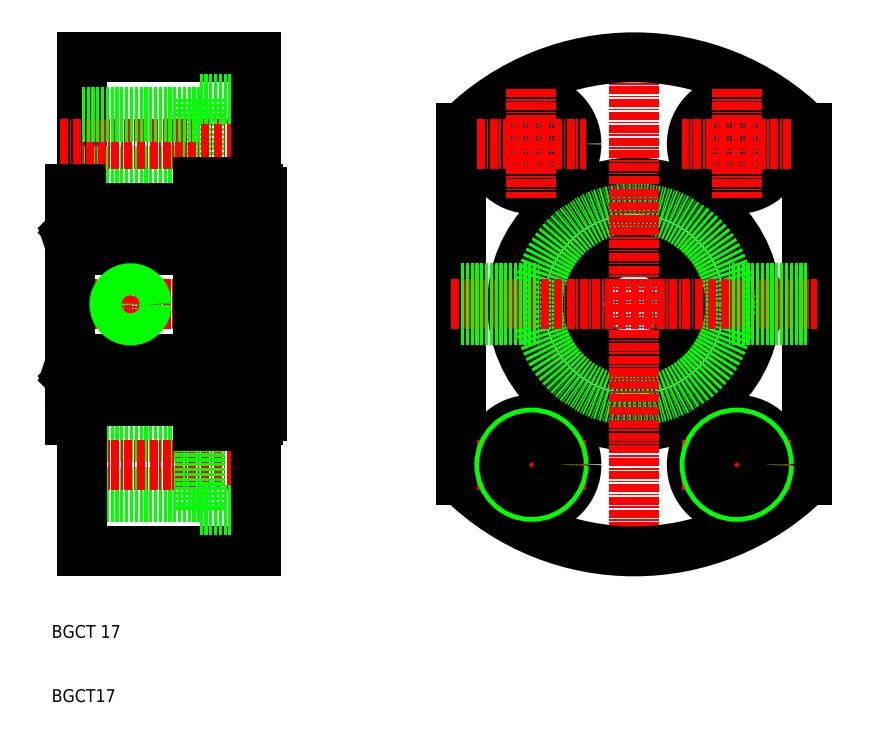
<metadata>
{"format":"dxf","ext":"dxf","renderer":"ezdxf+matplotlib","layout":"modelspace","background":"white","min_lineweight":24,"dpi":150}
</metadata>
<code>
0
SECTION
2
ENTITIES
0
LINE
8
CENTER
10
130.4
20
107.1
30
0
11
163.4
21
107.1
31
0
0
LINE
8
0
10
131.9
20
89.11
30
0
11
131.9
21
125.1
31
0
0
TEXT
8
0
10
129.1
20
55.12
30
0
40
2
1
BGCT 17
0
TEXT
8
0
10
129.1
20
45.12
30
0
40
2
1
BGCT17
0
LINE
8
0
10
133.9
20
68.61
30
0
11
160.9
21
68.61
31
0
0
LINE
8
0
10
152.3
20
86.36
30
0
11
133.9
21
86.36
31
0
0
LINE
8
0
10
152.3
20
87.11
30
0
11
133.9
21
87.11
31
0
0
LINE
8
0
10
152.3
20
77.11
30
0
11
133.9
21
77.11
31
0
0
LINE
8
0
10
152.3
20
77.86
30
0
11
133.9
21
77.86
31
0
0
LINE
8
CENTER
10
130.4
20
82.11
30
0
11
163.9
21
82.11
31
0
0
LINE
8
0
10
133.9
20
88.81
30
0
11
133.9
21
68.61
31
0
0
LINE
8
0
10
131.9
20
89.11
30
0
11
133.6
21
89.11
31
0
0
ARC
8
0
10
133.6
20
88.81
30
0
40
0.3
50
0
51
90
0
LINE
8
0
10
152.3
20
89.11
30
0
11
152.3
21
75.11
31
0
0
LINE
8
0
10
160.9
20
75.11
30
0
11
152.3
21
75.11
31
0
0
LINE
8
0
10
160.9
20
89.11
30
0
11
152.3
21
89.11
31
0
0
LINE
8
0
10
158.9
20
89.11
30
0
11
151.9
21
89.11
31
0
0
CIRCLE
8
0
10
141.4
20
107.1
30
0
40
2.125
0
LINE
8
CENTER
10
141.4
20
103.1
30
0
11
141.4
21
111.1
31
0
0
LINE
8
0
10
133.9
20
125.4
30
0
11
133.9
21
145.6
31
0
0
LINE
8
0
10
152.3
20
139.1
30
0
11
152.3
21
125.1
31
0
0
LINE
8
0
10
152.3
20
127.1
30
0
11
133.9
21
127.1
31
0
0
LINE
8
0
10
152.3
20
127.9
30
0
11
133.9
21
127.9
31
0
0
LINE
8
CENTER
10
130.4
20
132.1
30
0
11
163.9
21
132.1
31
0
0
LINE
8
0
10
131.9
20
125.1
30
0
11
133.6
21
125.1
31
0
0
ARC
8
0
10
133.6
20
125.4
30
0
40
0.3
50
270
51
0
0
LINE
8
0
10
160.9
20
125.1
30
0
11
152.3
21
125.1
31
0
0
LINE
8
0
10
158.9
20
125.1
30
0
11
151.9
21
125.1
31
0
0
LINE
8
0
10
133.9
20
145.6
30
0
11
160.9
21
145.6
31
0
0
LINE
8
0
10
152.3
20
136.4
30
0
11
133.9
21
136.4
31
0
0
LINE
8
0
10
152.3
20
137.1
30
0
11
133.9
21
137.1
31
0
0
LINE
8
0
10
160.9
20
139.1
30
0
11
152.3
21
139.1
31
0
0
CIRCLE
8
0
10
219.9
20
107.1
30
0
40
19
0
LINE
8
0
10
192.9
20
134.6
30
0
11
192.9
21
79.67
31
0
0
CIRCLE
8
0
10
219.9
20
107.1
30
0
40
18
0
LINE
8
0
10
246.9
20
134.6
30
0
11
246.9
21
79.67
31
0
0
CIRCLE
8
0
10
219.9
20
107.1
30
0
40
10
0
CIRCLE
8
0
10
219.9
20
107.1
30
0
40
8.5
0
CIRCLE
8
0
10
219.9
20
107.1
30
0
40
15
0
LINE
8
CENTER
10
219.9
20
147.1
30
0
11
219.9
21
67.11
31
0
0
ARC
8
0
10
219.9
20
107.1
30
0
40
38.5
50
225.5
51
314.5
0
LINE
8
CENTER
10
191.4
20
107.1
30
0
11
248.4
21
107.1
31
0
0
LINE
8
0
10
192.9
20
105
30
0
11
205.1
21
105
31
0
0
LINE
8
0
10
192.9
20
104.6
30
0
11
205.1
21
104.6
31
0
0
LINE
8
0
10
192.9
20
109.6
30
0
11
205.1
21
109.6
31
0
0
LINE
8
0
10
192.9
20
109.2
30
0
11
205.1
21
109.2
31
0
0
LINE
8
CENTER
10
203.9
20
73.61
30
0
11
203.9
21
90.61
31
0
0
CIRCLE
8
0
10
203.9
20
82.11
30
0
40
7
0
LINE
8
CENTER
10
195.4
20
82.11
30
0
11
212.4
21
82.11
31
0
0
CIRCLE
8
0
10
203.9
20
82.11
30
0
40
5
0
CIRCLE
8
0
10
203.9
20
82.11
30
0
40
4.25
0
LINE
8
CENTER
10
235.9
20
73.61
30
0
11
235.9
21
90.61
31
0
0
CIRCLE
8
0
10
235.9
20
82.11
30
0
40
7
0
LINE
8
CENTER
10
244.4
20
82.11
30
0
11
227.4
21
82.11
31
0
0
CIRCLE
8
0
10
235.9
20
82.11
30
0
40
5
0
CIRCLE
8
0
10
235.9
20
82.11
30
0
40
4.25
0
LINE
8
0
10
246.9
20
104.6
30
0
11
234.7
21
104.6
31
0
0
LINE
8
0
10
246.9
20
105
30
0
11
234.8
21
105
31
0
0
LINE
8
0
10
246.9
20
109.2
30
0
11
234.8
21
109.2
31
0
0
LINE
8
0
10
246.9
20
109.6
30
0
11
234.7
21
109.6
31
0
0
ARC
8
0
10
219.9
20
107.1
30
0
40
38.5
50
45.47
51
134.5
0
CIRCLE
8
0
10
203.9
20
132.1
30
0
40
5
0
CIRCLE
8
0
10
203.9
20
132.1
30
0
40
7
0
CIRCLE
8
0
10
203.9
20
132.1
30
0
40
4.25
0
LINE
8
CENTER
10
203.9
20
140.6
30
0
11
203.9
21
123.6
31
0
0
LINE
8
CENTER
10
195.4
20
132.1
30
0
11
212.4
21
132.1
31
0
0
CIRCLE
8
0
10
235.9
20
132.1
30
0
40
5
0
CIRCLE
8
0
10
235.9
20
132.1
30
0
40
7
0
CIRCLE
8
0
10
235.9
20
132.1
30
0
40
4.25
0
LINE
8
CENTER
10
235.9
20
140.6
30
0
11
235.9
21
123.6
31
0
0
LINE
8
CENTER
10
244.4
20
132.1
30
0
11
227.4
21
132.1
31
0
0
LINE
8
0
10
151.4
20
122.1
30
0
11
143.3
21
122.1
31
0
0
LINE
8
0
10
151.4
20
92.11
30
0
11
143.3
21
92.11
31
0
0
LINE
8
0
10
132.2
20
98.61
30
0
11
151.6
21
98.61
31
0
0
LINE
8
0
10
150.4
20
97.11
30
0
11
133.4
21
97.11
31
0
0
LINE
8
0
10
150
20
94.11
30
0
11
133.8
21
94.11
31
0
0
LINE
8
0
10
150
20
120.1
30
0
11
133.8
21
120.1
31
0
0
LINE
8
0
10
132.2
20
115.6
30
0
11
151.6
21
115.6
31
0
0
LINE
8
0
10
150.4
20
117.1
30
0
11
133.4
21
117.1
31
0
0
LINE
8
0
10
161.9
20
89.67
30
0
11
161.9
21
117.4
31
0
0
ARC
8
0
10
151.6
20
98.31
30
0
40
0.3
50
7e-15
51
90
0
LINE
8
0
10
158.6
20
97.11
30
0
11
155.3
21
97.11
31
0
0
CIRCLE
8
0
10
156.9
20
93.36
30
0
40
2.5
0
ARC
8
0
10
156.9
20
93.36
30
0
40
2.944
50
55.56
51
124.4
0
ARC
8
0
10
156.9
20
93.36
30
0
40
2.944
50
235.6
51
304.4
0
ARC
8
0
10
156.9
20
93.36
30
0
40
3.389
50
60.57
51
119.4
0
ARC
8
0
10
156.9
20
93.36
30
0
40
3.389
50
240.6
51
299.4
0
LINE
8
0
10
161.4
20
89.11
30
0
11
153.7
21
89.11
31
0
0
LINE
8
0
10
161.4
20
89.61
30
0
11
153.9
21
89.61
31
0
0
LINE
8
0
10
159.1
20
90.11
30
0
11
159.1
21
92.11
31
0
0
LINE
8
0
10
158.6
20
90.41
30
0
11
158.6
21
91.5
31
0
0
LINE
8
0
10
160.9
20
91.76
30
0
11
160.9
21
90.11
31
0
0
LINE
8
0
10
161.4
20
91.41
30
0
11
161.4
21
89.61
31
0
0
ARC
8
0
10
161.4
20
89.67
30
0
40
0.5556
50
270
51
7e-15
0
LINE
8
0
10
159.1
20
90.11
30
0
11
160.9
21
90.11
31
0
0
LINE
8
0
10
161.9
20
91.41
30
0
11
161.4
21
91.41
31
0
0
LINE
8
0
10
161.9
20
91.76
30
0
11
160.9
21
91.76
31
0
0
ARC
8
0
10
161.6
20
96.78
30
0
40
0.3333
50
7e-15
51
90
0
LINE
8
0
10
161.6
20
97.11
30
0
11
159.1
21
97.11
31
0
0
LINE
8
0
10
151.9
20
88.11
30
0
11
151.9
21
91.61
31
0
0
LINE
8
0
10
154.8
20
92.11
30
0
11
154.8
21
89.61
31
0
0
LINE
8
0
10
155.3
20
91.5
30
0
11
155.3
21
90.41
31
0
0
ARC
8
0
10
153.3
20
89.45
30
0
40
0.5556
50
17.46
51
162.5
0
ARC
8
0
10
153.3
20
89.11
30
0
40
0.3333
50
3.264e-12
51
180
0
LINE
8
0
10
153
20
89.11
30
0
11
151.9
21
89.11
31
0
0
LINE
8
0
10
152.8
20
89.61
30
0
11
151.9
21
89.61
31
0
0
ARC
8
0
10
150
20
94.41
30
0
40
0.3
50
270
51
7e-15
0
ARC
8
0
10
150
20
96.81
30
0
40
0.3
50
360
51
90
0
ARC
8
0
10
151.9
20
95.01
30
0
40
0.5
50
180
51
90
0
LINE
8
0
10
150.3
20
94.41
30
0
11
150.3
21
96.81
31
0
0
ARC
8
0
10
151.9
20
92.11
30
0
40
0.5
50
270
51
180
0
LINE
8
0
10
154.8
20
96.61
30
0
11
151.9
21
96.61
31
0
0
LINE
8
0
10
151.9
20
95.51
30
0
11
151.9
21
96.61
31
0
0
LINE
8
0
10
150.6
20
95.27
30
0
11
150.6
21
95.25
31
0
0
LINE
8
0
10
150.6
20
95.95
30
0
11
150.6
21
95.27
31
0
0
LINE
8
0
10
151.4
20
95.27
30
0
11
151.4
21
97.11
31
0
0
LINE
8
0
10
151.4
20
95.25
30
0
11
151.4
21
95.27
31
0
0
LINE
8
0
10
151.4
20
95.93
30
0
11
151.4
21
95.95
31
0
0
LINE
8
0
10
151.4
20
95.01
30
0
11
150.3
21
95.01
31
0
0
LINE
8
0
10
150.4
20
97.11
30
0
11
151.9
21
97.61
31
0
0
LINE
8
0
10
150.3
20
95.25
30
0
11
151.4
21
95.25
31
0
0
LINE
8
0
10
151.4
20
95.95
30
0
11
150.3
21
95.95
31
0
0
LINE
8
0
10
150.4
20
97.11
30
0
11
151.4
21
97.11
31
0
0
LINE
8
0
10
158.6
20
117.1
30
0
11
155.3
21
117.1
31
0
0
LINE
8
0
10
161.4
20
124.6
30
0
11
153.9
21
124.6
31
0
0
ARC
8
0
10
156.9
20
120.9
30
0
40
2.944
50
55.56
51
124.4
0
ARC
8
0
10
156.9
20
120.9
30
0
40
3.389
50
60.57
51
119.4
0
ARC
8
0
10
156.9
20
120.9
30
0
40
3.389
50
240.6
51
299.4
0
ARC
8
0
10
156.9
20
120.9
30
0
40
2.944
50
235.6
51
304.4
0
LINE
8
0
10
161.4
20
125.1
30
0
11
153.7
21
125.1
31
0
0
CIRCLE
8
0
10
156.9
20
120.9
30
0
40
2.5
0
LINE
8
0
10
158.6
20
123.8
30
0
11
158.6
21
122.7
31
0
0
LINE
8
0
10
160.9
20
122.5
30
0
11
160.9
21
124.1
31
0
0
LINE
8
0
10
161.9
20
124.6
30
0
11
161.9
21
117.4
31
0
0
LINE
8
0
10
161.4
20
122.8
30
0
11
161.4
21
124.6
31
0
0
LINE
8
0
10
159.1
20
124.1
30
0
11
159.1
21
122.1
31
0
0
ARC
8
0
10
161.6
20
117.4
30
0
40
0.3
50
270
51
7e-15
0
LINE
8
0
10
161.9
20
122.8
30
0
11
161.4
21
122.8
31
0
0
LINE
8
0
10
161.9
20
122.5
30
0
11
160.9
21
122.5
31
0
0
LINE
8
0
10
159.1
20
119.6
30
0
11
159.1
21
94.61
31
0
0
LINE
8
0
10
161.6
20
117.1
30
0
11
159.1
21
117.1
31
0
0
LINE
8
0
10
158.6
20
119
30
0
11
158.6
21
95.23
31
0
0
ARC
8
0
10
161.4
20
124.6
30
0
40
0.5556
50
7e-15
51
90
0
LINE
8
0
10
159.1
20
124.1
30
0
11
160.9
21
124.1
31
0
0
LINE
8
0
10
155.3
20
122.7
30
0
11
155.3
21
123.8
31
0
0
LINE
8
0
10
151.9
20
126.1
30
0
11
151.9
21
122.6
31
0
0
LINE
8
0
10
154.8
20
122.1
30
0
11
154.8
21
124.6
31
0
0
ARC
8
0
10
150
20
119.8
30
0
40
0.3
50
7e-15
51
90
0
ARC
8
0
10
150
20
117.4
30
0
40
0.3
50
270
51
0.00114
0
ARC
8
0
10
151.9
20
119.2
30
0
40
0.5
50
270
51
180
0
LINE
8
0
10
154.8
20
94.61
30
0
11
154.8
21
119.6
31
0
0
LINE
8
0
10
150.3
20
119.8
30
0
11
150.3
21
117.4
31
0
0
LINE
8
0
10
154.8
20
117.6
30
0
11
151.9
21
117.6
31
0
0
LINE
8
0
10
155.3
20
95.23
30
0
11
155.3
21
119
31
0
0
LINE
8
0
10
151.9
20
118.7
30
0
11
151.9
21
117.6
31
0
0
LINE
8
0
10
151.9
20
116.6
30
0
11
151.9
21
97.61
31
0
0
LINE
8
0
10
150.4
20
117.1
30
0
11
151.4
21
117.1
31
0
0
LINE
8
0
10
150.6
20
118.3
30
0
11
150.6
21
119
31
0
0
LINE
8
0
10
151.4
20
118.3
30
0
11
151.4
21
118.3
31
0
0
LINE
8
0
10
150.6
20
119
30
0
11
150.6
21
119
31
0
0
LINE
8
0
10
151.4
20
119
30
0
11
151.4
21
119
31
0
0
LINE
8
0
10
151.4
20
118.3
30
0
11
150.3
21
118.3
31
0
0
LINE
8
0
10
150.3
20
119
30
0
11
151.4
21
119
31
0
0
LINE
8
0
10
151.4
20
119
30
0
11
151.4
21
117.1
31
0
0
ARC
8
0
10
151.6
20
115.9
30
0
40
0.3
50
270
51
7e-15
0
LINE
8
0
10
150.4
20
117.1
30
0
11
151.9
21
116.6
31
0
0
LINE
8
0
10
151.4
20
119.2
30
0
11
150.3
21
119.2
31
0
0
ARC
8
0
10
151.9
20
122.1
30
0
40
0.5
50
180
51
90
0
ARC
8
0
10
153.3
20
125.1
30
0
40
0.3333
50
180
51
360
0
ARC
8
0
10
153.3
20
124.8
30
0
40
0.5556
50
197.5
51
342.5
0
LINE
8
0
10
152.8
20
124.6
30
0
11
151.9
21
124.6
31
0
0
LINE
8
0
10
153
20
125.1
30
0
11
151.9
21
125.1
31
0
0
ARC
8
0
10
132.2
20
98.31
30
0
40
0.3
50
90
51
180
0
LINE
8
0
10
131.9
20
95.01
30
0
11
133.5
21
95.01
31
0
0
LINE
8
0
10
133.4
20
97.11
30
0
11
131.9
21
97.61
31
0
0
LINE
8
0
10
132.4
20
95.95
30
0
11
133.5
21
95.95
31
0
0
LINE
8
0
10
133.5
20
95.25
30
0
11
132.4
21
95.25
31
0
0
LINE
8
0
10
133.4
20
97.11
30
0
11
132.4
21
97.11
31
0
0
LINE
8
0
10
132.2
20
92.11
30
0
11
139.6
21
92.11
31
0
0
ARC
8
0
10
141.4
20
87.46
30
0
40
5
50
68.43
51
111.6
0
LINE
8
0
10
133.5
20
96.81
30
0
11
133.5
21
94.41
31
0
0
ARC
8
0
10
133.8
20
94.41
30
0
40
0.3
50
180
51
270
0
ARC
8
0
10
133.8
20
96.81
30
0
40
0.3
50
90
51
180
0
LINE
8
0
10
133.2
20
95.27
30
0
11
133.2
21
95.25
31
0
0
LINE
8
0
10
133.2
20
95.95
30
0
11
133.2
21
95.27
31
0
0
ARC
8
0
10
132.2
20
92.41
30
0
40
0.3
50
180
51
270
0
LINE
8
0
10
132.4
20
95.93
30
0
11
132.4
21
95.95
31
0
0
LINE
8
0
10
132.4
20
95.25
30
0
11
132.4
21
95.27
31
0
0
LINE
8
0
10
132.4
20
95.27
30
0
11
132.4
21
97.11
31
0
0
LINE
8
0
10
133.4
20
117.1
30
0
11
132.4
21
117.1
31
0
0
LINE
8
0
10
133.4
20
117.1
30
0
11
131.9
21
116.6
31
0
0
LINE
8
0
10
132.4
20
118.3
30
0
11
133.5
21
118.3
31
0
0
LINE
8
0
10
131.9
20
119.2
30
0
11
133.5
21
119.2
31
0
0
LINE
8
0
10
132.2
20
122.1
30
0
11
139.6
21
122.1
31
0
0
LINE
8
0
10
133.5
20
119
30
0
11
132.4
21
119
31
0
0
LINE
8
CENTER
10
141.4
20
120.1
30
0
11
141.4
21
123.9
31
0
0
ARC
8
0
10
141.4
20
126.8
30
0
40
5
50
248.4
51
291.6
0
LINE
8
0
10
142.7
20
121.9
30
0
11
142.7
21
120.1
31
0
0
LINE
8
0
10
140.2
20
121.9
30
0
11
140.2
21
120.1
31
0
0
LINE
8
0
10
133.5
20
117.4
30
0
11
133.5
21
119.8
31
0
0
ARC
8
0
10
133.8
20
117.4
30
0
40
0.3
50
180
51
270
0
LINE
8
0
10
133.2
20
119
30
0
11
133.2
21
119
31
0
0
LINE
8
0
10
133.2
20
118.3
30
0
11
133.2
21
119
31
0
0
LINE
8
0
10
133.3
20
119
30
0
11
133.3
21
119
31
0
0
LINE
8
0
10
133
20
119
30
0
11
133
21
119
31
0
0
ARC
8
0
10
133.8
20
119.8
30
0
40
0.3
50
90
51
180
0
ARC
8
0
10
132.2
20
115.9
30
0
40
0.3
50
180
51
270
0
LINE
8
0
10
132.4
20
118.3
30
0
11
132.4
21
118.3
31
0
0
LINE
8
0
10
132.4
20
119
30
0
11
132.4
21
117.1
31
0
0
LINE
8
0
10
132.4
20
119
30
0
11
132.4
21
119
31
0
0
ARC
8
0
10
132.2
20
121.8
30
0
40
0.3
50
90
51
180
0
LINE
8
0
10
160.9
20
68.61
30
0
11
160.9
21
89.11
31
0
0
LINE
8
0
10
160.9
20
145.6
30
0
11
160.9
21
125.1
31
0
0
LINE
8
0
10
151.9
20
126.1
30
0
11
160.9
21
126.1
31
0
0
LINE
8
0
10
151.9
20
88.11
30
0
11
160.9
21
88.11
31
0
0
CIRCLE
8
0
10
141.4
20
107.1
30
0
40
2.5
0
ENDSEC
0
EOF

</code>
